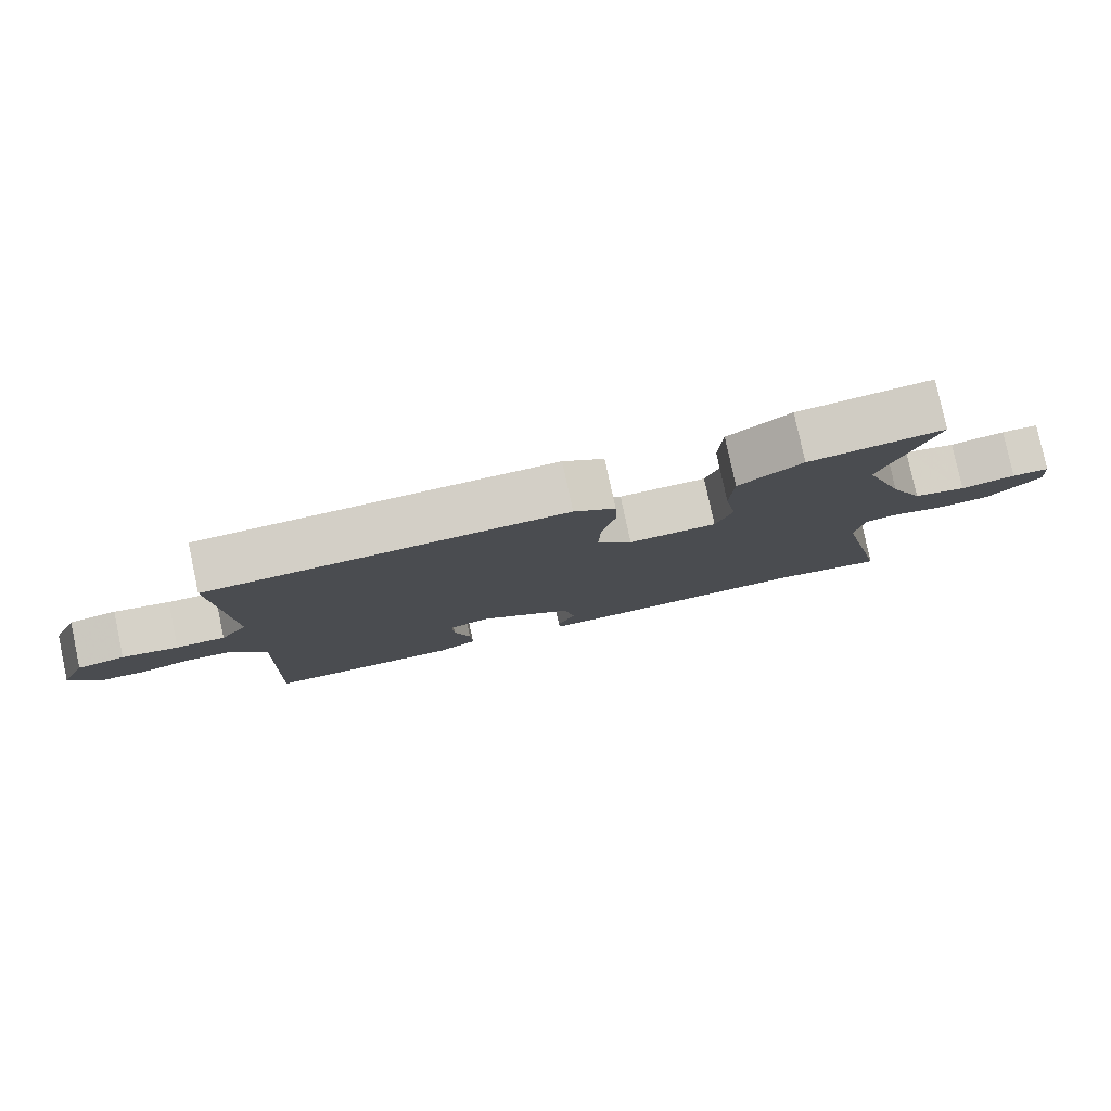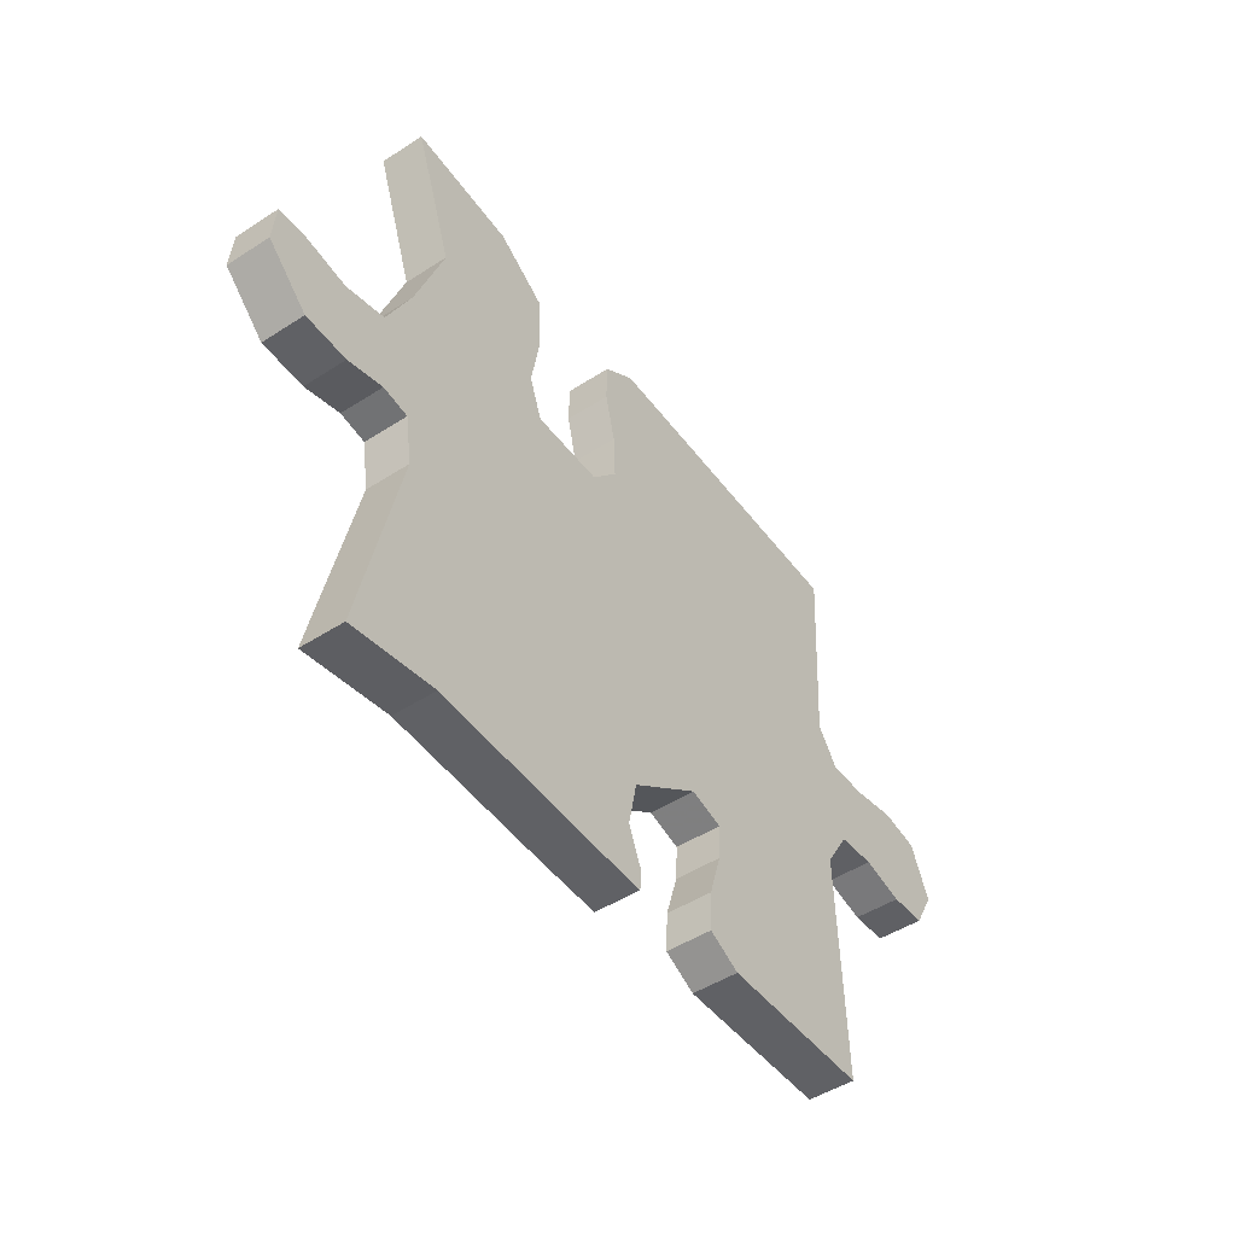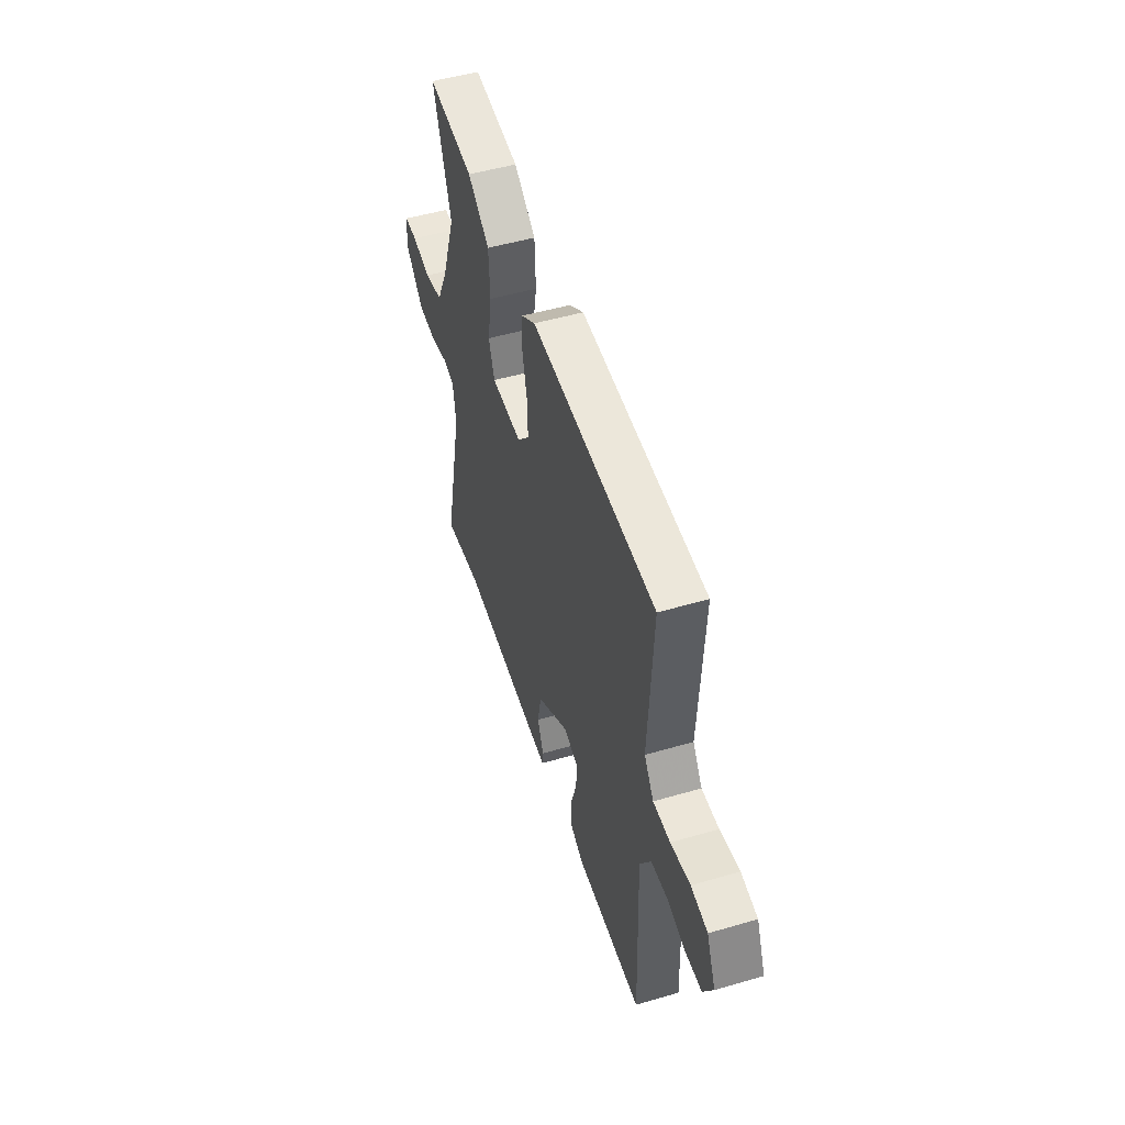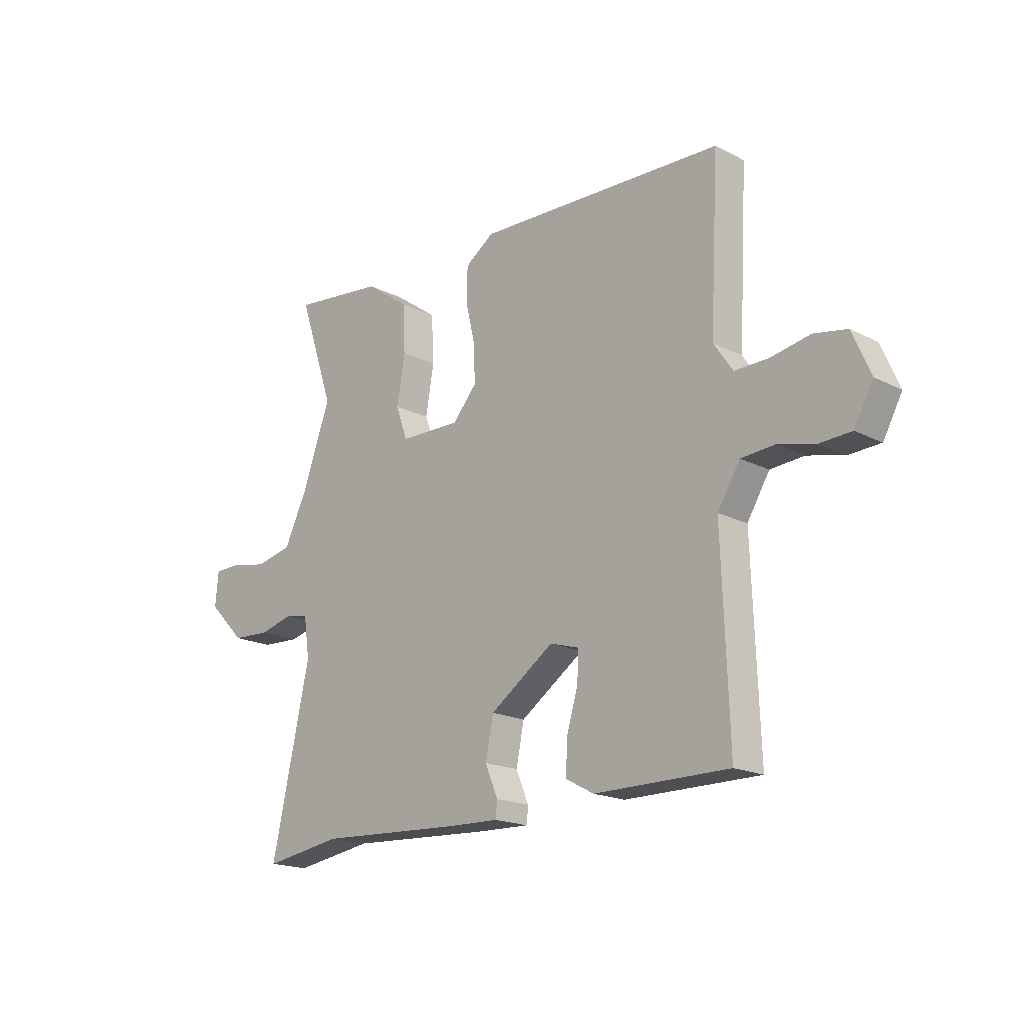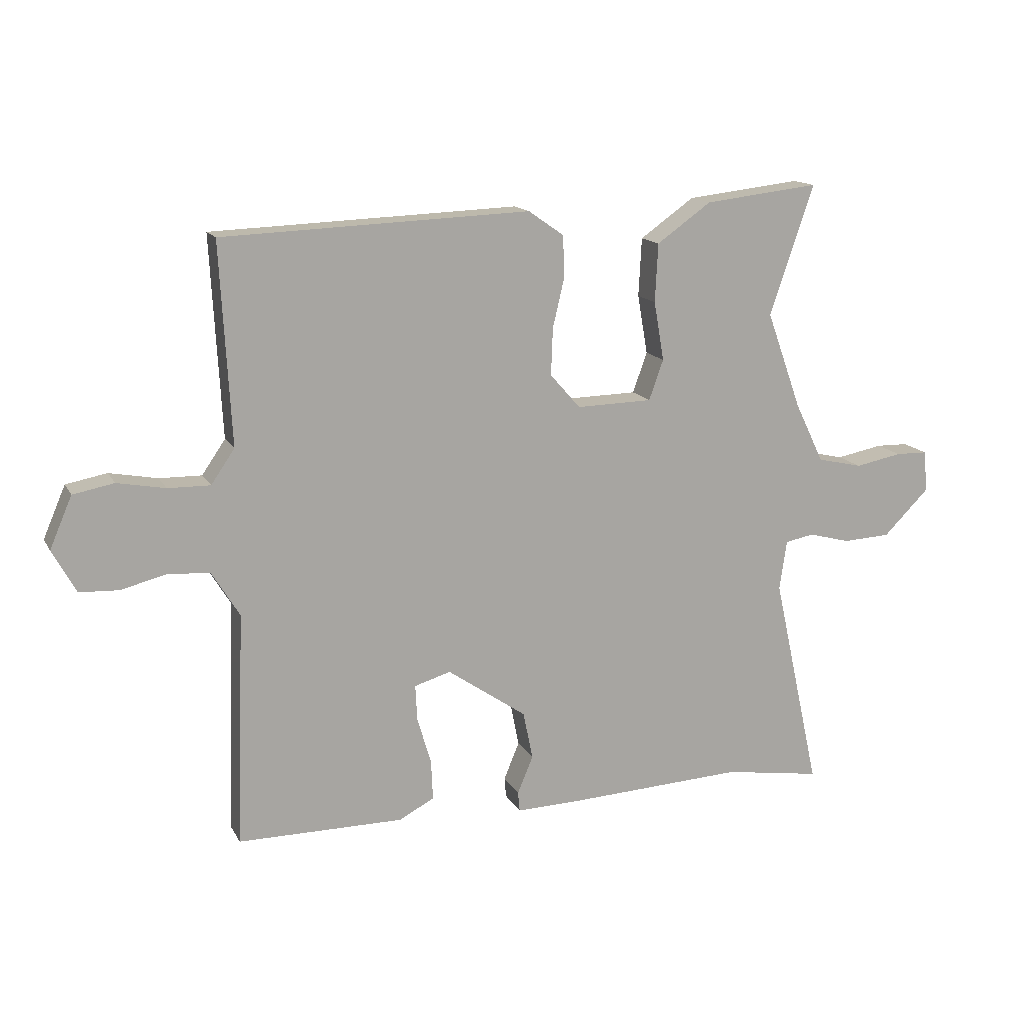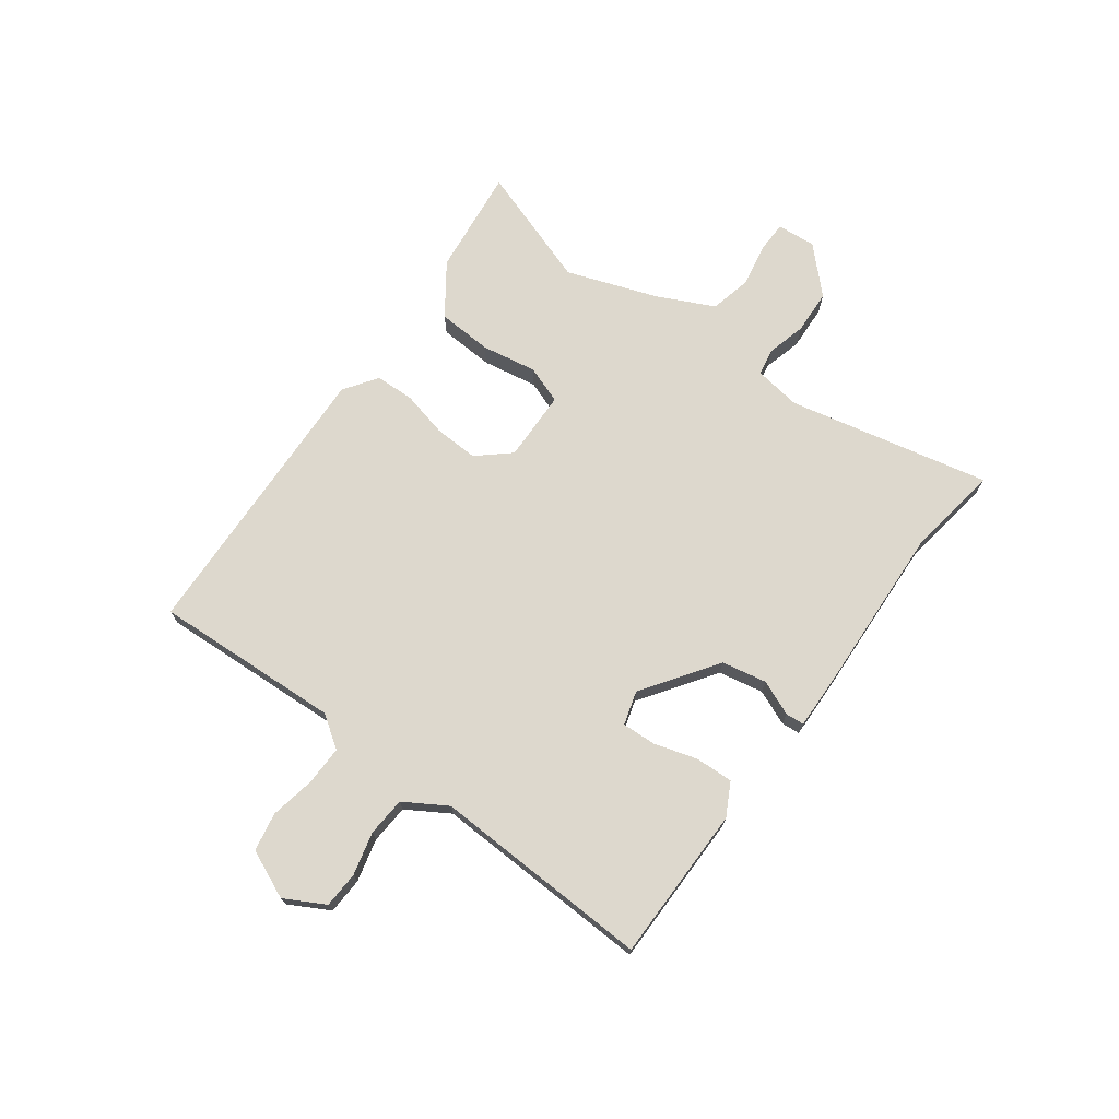
<metadata>
{"format":"obj","ext":"obj","renderer":"f3d","projection":"perspective","resolution":1024,"background":"white","views":[{"elev":79.9,"azim":167.9,"up":"+Z"},{"elev":-47.7,"azim":-54.0,"up":"+Z"},{"elev":50.5,"azim":72.3,"up":"+Z"},{"elev":-18.2,"azim":45.4,"up":"+Z"},{"elev":14.6,"azim":160.4,"up":"+Z"},{"elev":72.1,"azim":126.5,"up":"+Y"}]}
</metadata>
<code>
v -0.444 0.07 0.335
v -0.517 0.07 0.551
v -0.326 0.07 0.529
v -0.236 0.07 0.465
v -0.231 0.07 0.368
v -0.248 0.07 0.27
v -0.224 0.07 0.203
v -0.098 0.07 0.2
v -0.048 0.07 0.257
v -0.051 0.07 0.335
v -0.07 0.07 0.416
v -0.068 0.07 0.486
v -0.009 0.07 0.527
v 0.501 0.07 0.507
v 0.483 0.07 0.175
v 0.522 0.07 0.118
v 0.592 0.07 0.119
v 0.672 0.07 0.134
v 0.74 0.07 0.121
v 0.777 0.07 0.035
v 0.738 0.07 -0.036
v 0.673 0.07 -0.039
v 0.597 0.07 -0.02
v 0.528 0.07 -0.025
v 0.482 0.07 -0.1
v 0.496 0.07 -0.489
v 0.22 0.07 -0.489
v 0.162 0.07 -0.458
v 0.165 0.07 -0.391
v 0.188 0.07 -0.314
v 0.191 0.07 -0.254
v 0.131 0.07 -0.236
v -0.001 0.07 -0.327
v -0.017 0.07 -0.407
v 0.009 0.07 -0.469
v 0.006 0.07 -0.502
v -0.099 0.07 -0.499
v -0.395 0.07 -0.484
v -0.557 0.07 -0.509
v -0.478 0.07 -0.151
v -0.49 0.07 -0.068
v -0.538 0.07 -0.059
v -0.607 0.07 -0.077
v -0.686 0.07 -0.073
v -0.762 0.07 0.003
v -0.756 0.07 0.072
v -0.703 0.07 0.073
v -0.625 0.07 0.058
v -0.55 0.07 0.075
v -0.502 0.07 0.174
v -0.444 0 0.335
v -0.517 0 0.551
v -0.326 0 0.529
v -0.236 0 0.465
v -0.231 0 0.368
v -0.248 0 0.27
v -0.224 0 0.203
v -0.098 0 0.2
v -0.048 0 0.257
v -0.051 0 0.335
v -0.07 0 0.416
v -0.068 0 0.486
v -0.009 0 0.527
v 0.501 0 0.507
v 0.483 0 0.175
v 0.522 0 0.118
v 0.592 0 0.119
v 0.672 0 0.134
v 0.74 0 0.121
v 0.777 0 0.035
v 0.738 0 -0.036
v 0.673 0 -0.039
v 0.597 0 -0.02
v 0.528 0 -0.025
v 0.482 0 -0.1
v 0.496 0 -0.489
v 0.22 0 -0.489
v 0.162 0 -0.458
v 0.165 0 -0.391
v 0.188 0 -0.314
v 0.191 0 -0.254
v 0.131 0 -0.236
v -0.001 0 -0.327
v -0.017 0 -0.407
v 0.009 0 -0.469
v 0.006 0 -0.502
v -0.099 0 -0.499
v -0.395 0 -0.484
v -0.557 0 -0.509
v -0.478 0 -0.151
v -0.49 0 -0.068
v -0.538 0 -0.059
v -0.607 0 -0.077
v -0.686 0 -0.073
v -0.762 0 0.003
v -0.756 0 0.072
v -0.703 0 0.073
v -0.625 0 0.058
v -0.55 0 0.075
v -0.502 0 0.174
f 46 47 48
f 45 46 48
f 44 45 48
f 43 44 48
f 42 43 48
f 41 42 48 49
f 38 39 40
f 38 40 41
f 37 38 41
f 36 37 41
f 35 36 41
f 34 35 41
f 41 49 50
f 34 41 50
f 33 34 50
f 28 29 30
f 27 28 30
f 26 27 30
f 25 26 30
f 24 25 30 31
f 21 22 23
f 20 21 23
f 19 20 23
f 18 19 23
f 17 18 23
f 16 17 23 24
f 24 31 32
f 16 24 32
f 15 16 32
f 14 15 32
f 13 14 32
f 12 13 32
f 11 12 32
f 10 11 32
f 4 5 6
f 3 4 6
f 2 3 6
f 1 2 6
f 1 6 7
f 50 1 7
f 33 50 7 8
f 9 10 32 33
f 8 9 33
f 98 97 96
f 98 96 95
f 98 95 94
f 98 94 93
f 98 93 92
f 99 98 92 91
f 90 89 88
f 91 90 88
f 91 88 87
f 91 87 86
f 91 86 85
f 91 85 84
f 100 99 91
f 100 91 84
f 100 84 83
f 80 79 78
f 80 78 77
f 80 77 76
f 80 76 75
f 81 80 75 74
f 73 72 71
f 73 71 70
f 73 70 69
f 73 69 68
f 73 68 67
f 74 73 67 66
f 82 81 74
f 82 74 66
f 82 66 65
f 82 65 64
f 82 64 63
f 82 63 62
f 82 62 61
f 82 61 60
f 56 55 54
f 56 54 53
f 56 53 52
f 56 52 51
f 57 56 51
f 57 51 100
f 58 57 100 83
f 83 82 60 59
f 83 59 58
f 1 51 52 2
f 2 52 53 3
f 3 53 54 4
f 4 54 55 5
f 5 55 56 6
f 6 56 57 7
f 7 57 58 8
f 8 58 59 9
f 9 59 60 10
f 10 60 61 11
f 11 61 62 12
f 12 62 63 13
f 13 63 64 14
f 14 64 65 15
f 15 65 66 16
f 16 66 67 17
f 17 67 68 18
f 18 68 69 19
f 19 69 70 20
f 20 70 71 21
f 21 71 72 22
f 22 72 73 23
f 23 73 74 24
f 24 74 75 25
f 25 75 76 26
f 26 76 77 27
f 27 77 78 28
f 28 78 79 29
f 29 79 80 30
f 30 80 81 31
f 31 81 82 32
f 32 82 83 33
f 33 83 84 34
f 34 84 85 35
f 35 85 86 36
f 36 86 87 37
f 37 87 88 38
f 38 88 89 39
f 39 89 90 40
f 40 90 91 41
f 41 91 92 42
f 42 92 93 43
f 43 93 94 44
f 44 94 95 45
f 45 95 96 46
f 46 96 97 47
f 47 97 98 48
f 48 98 99 49
f 49 99 100 50
f 50 100 51 1

</code>
